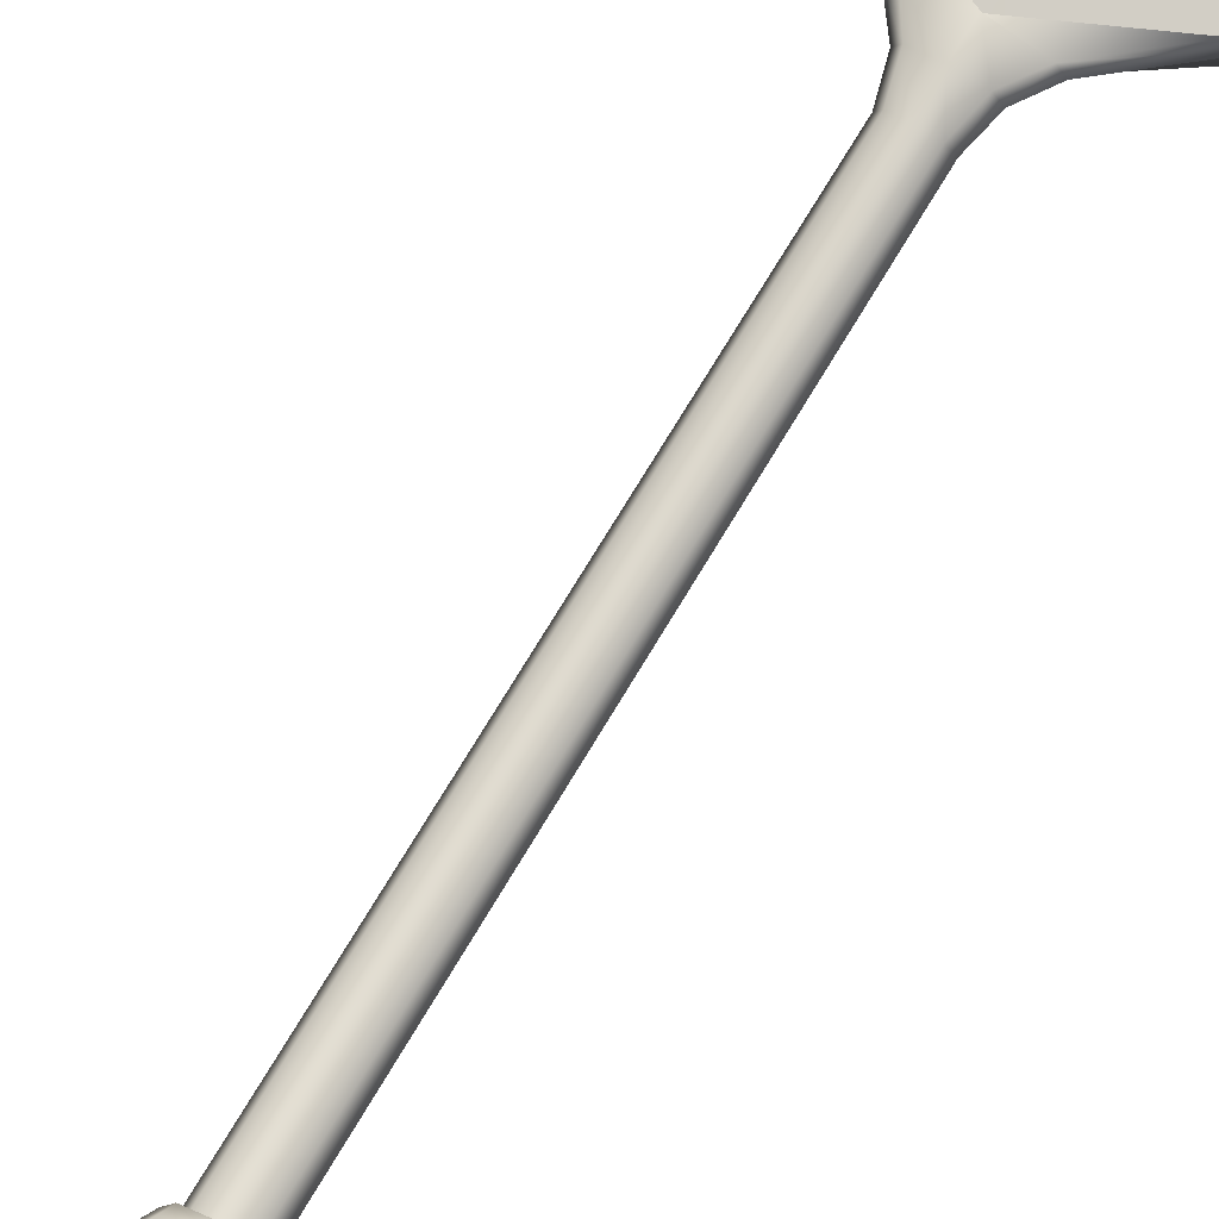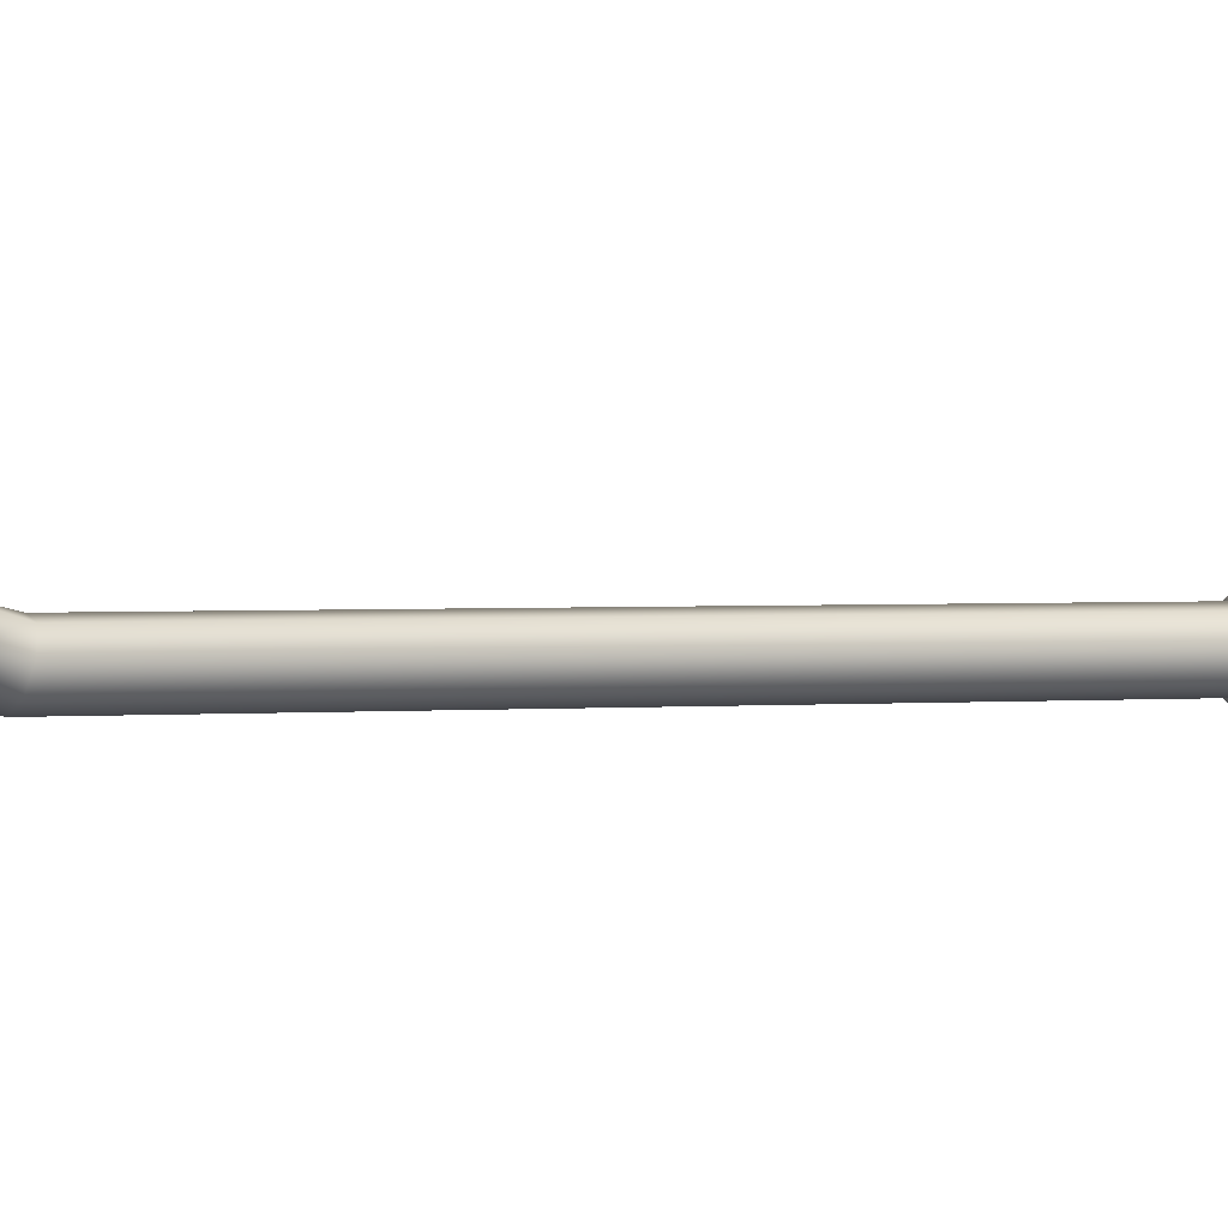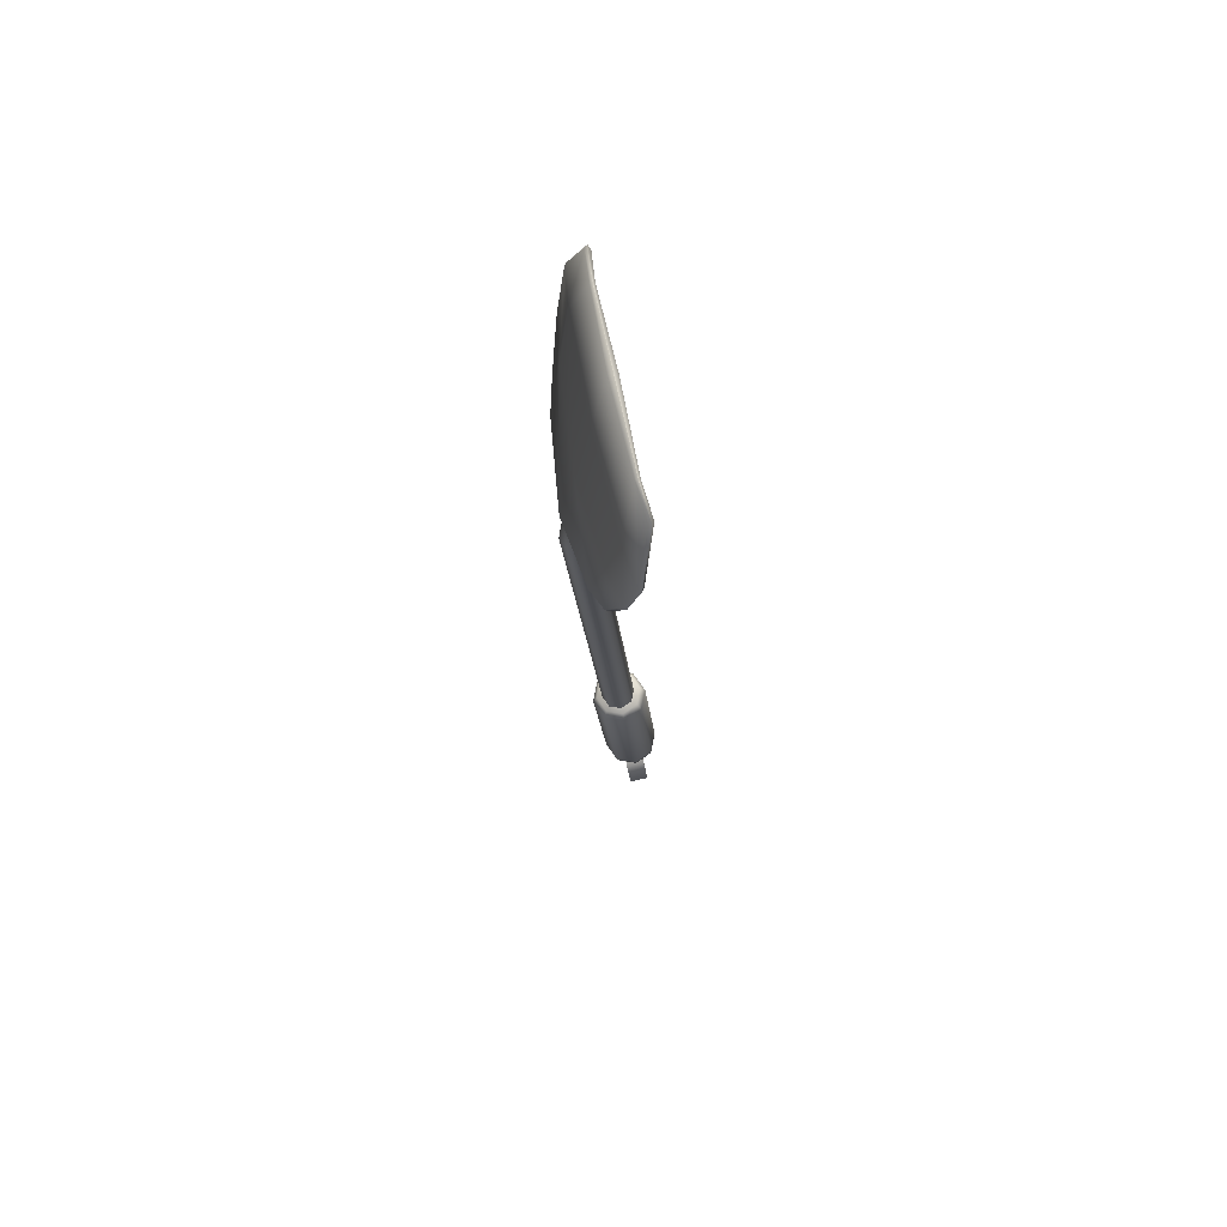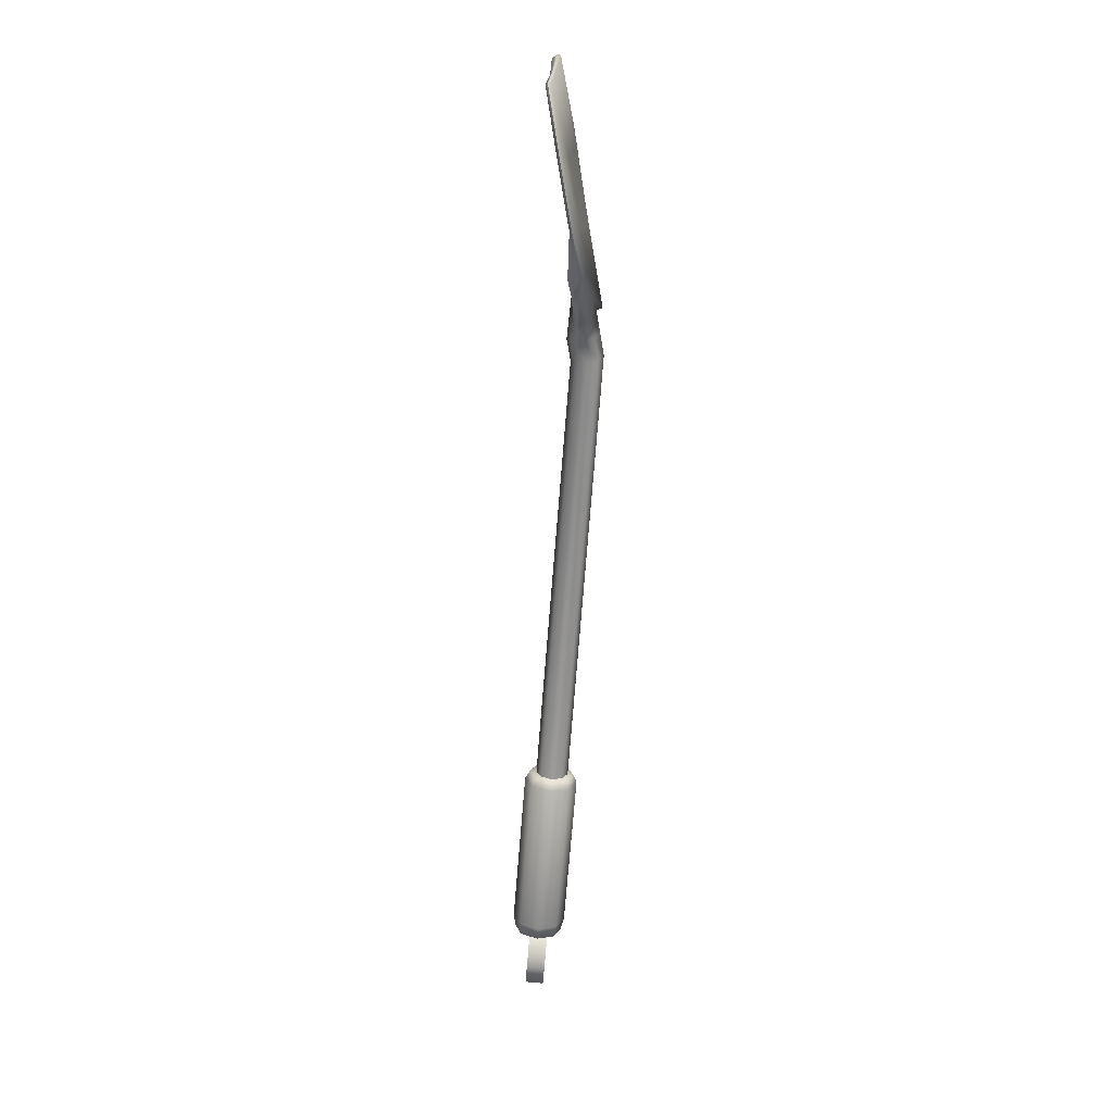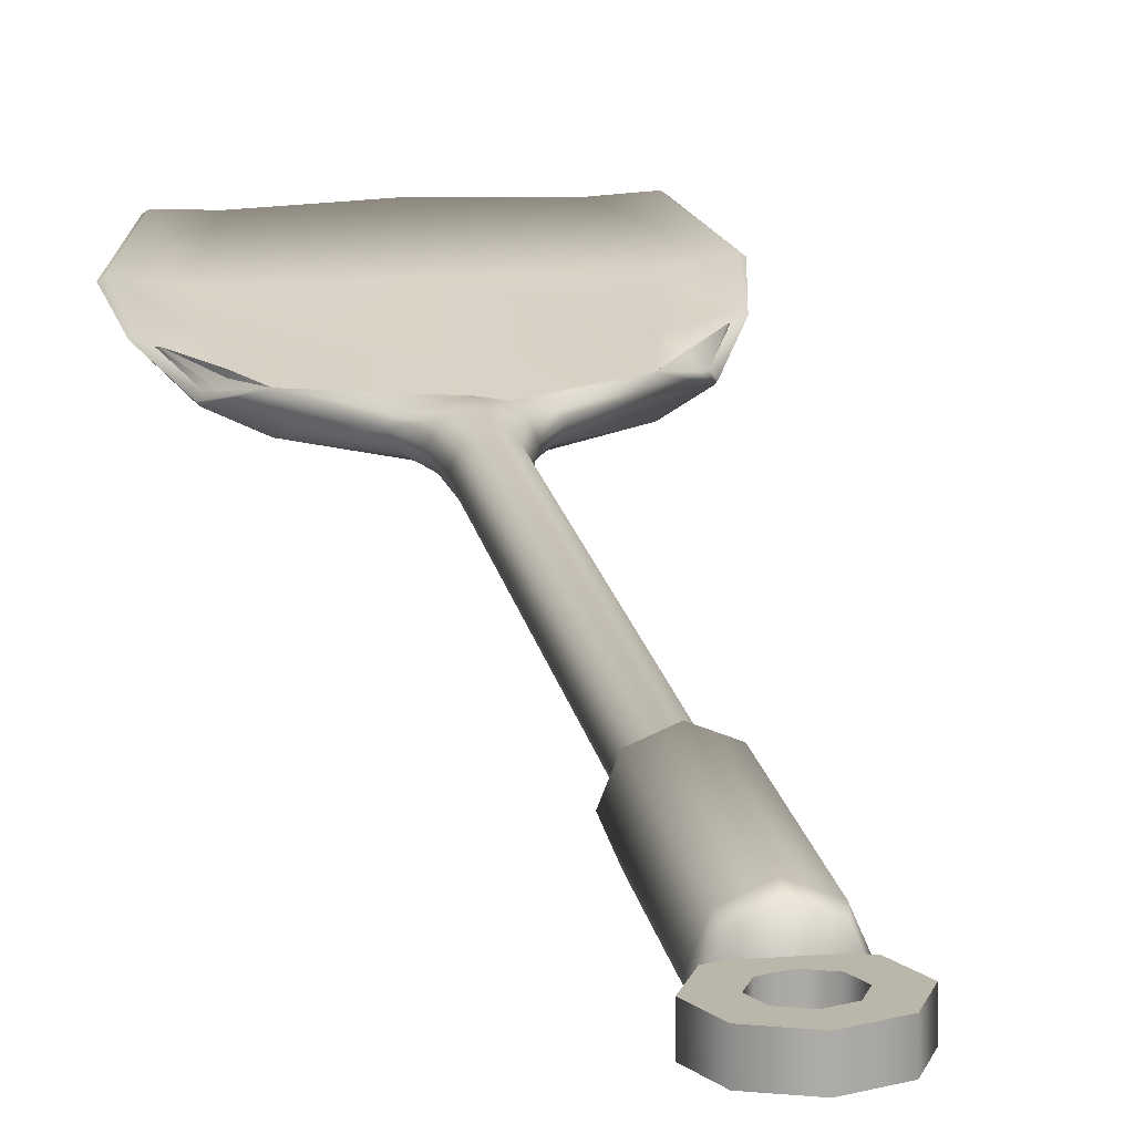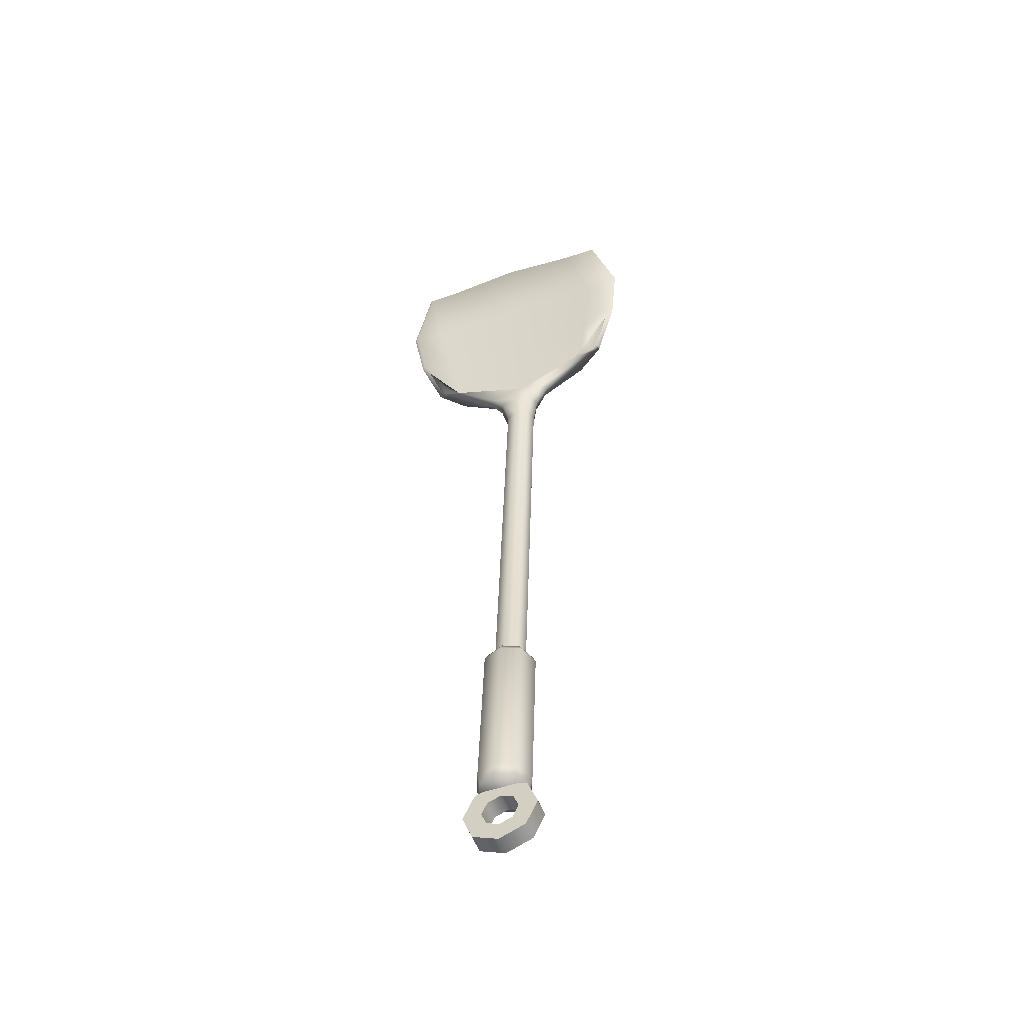
<metadata>
{"format":"obj","ext":"obj","renderer":"f3d","projection":"perspective","resolution":1024,"background":"white","views":[{"elev":71.7,"azim":30.0,"up":"+Z"},{"elev":-8.5,"azim":-117.7,"up":"+Z"},{"elev":70.1,"azim":-101.8,"up":"+Y"},{"elev":20.0,"azim":91.9,"up":"+Y"},{"elev":18.5,"azim":-8.2,"up":"+Z"},{"elev":-50.8,"azim":20.7,"up":"+Y"}]}
</metadata>
<code>
o cutensils_asian_turner_Cylinder.024
v 0 -0.8196 0.09918
v 0 0.7753 -0.02885
v 0.187 -0.8134 0.1764
v 0.187 0.7815 0.04838
v 0.2645 -0.7984 0.3628
v 0.2645 0.7965 0.2348
v 0.187 -0.7834 0.5493
v 0.187 0.8114 0.4212
v 0 -0.7772 0.6265
v 0 0.8176 0.4985
v -0.187 -0.7834 0.5493
v -0.187 0.8114 0.4212
v -0.2645 -0.7984 0.3628
v -0.2645 0.7965 0.2348
v -0.187 -0.8134 0.1764
v -0.187 0.7815 0.04838
v 0.1549 0.8696 0.07349
v 0 0.8645 0.009518
v 0.2191 0.882 0.2279
v 0.1549 0.8944 0.3824
v 0 0.8996 0.4464
v -0.1549 0.8944 0.3824
v -0.2191 0.882 0.2279
v -0.1549 0.8696 0.07349
v 0 -0.9455 0.1346
v 0.1692 -0.9399 0.2045
v 0.2393 -0.9264 0.3731
v 0.1692 -0.9128 0.5417
v 0 -0.9072 0.6116
v -0.1692 -0.9128 0.5417
v -0.2393 -0.9264 0.3731
v -0.1692 -0.9399 0.2045
v 0 -0.8621 0.2648
v 0.2479 -0.9645 0.273
v 0.3505 -1.212 0.2928
v 0.2479 -1.459 0.3127
v 0 -1.561 0.3209
v -0.2479 -1.459 0.3127
v -0.3505 -1.212 0.2928
v -0.2479 -0.9645 0.273
v 0 -1.039 0.279
v 0.1226 -1.089 0.283
v 0.1734 -1.212 0.2928
v 0.1226 -1.334 0.3027
v 0 -1.384 0.3067
v -0.1226 -1.334 0.3027
v -0.1734 -1.212 0.2928
v -0.1226 -1.089 0.283
v 0 -1.024 0.4608
v 0.1226 -1.075 0.4649
v 0.1734 -1.197 0.4747
v 0.1226 -1.319 0.4845
v 0 -1.37 0.4886
v -0.1226 -1.319 0.4845
v -0.1734 -1.197 0.4747
v -0.1226 -1.075 0.4649
v 0 -0.8475 0.4467
v 0.2479 -0.9499 0.4549
v 0.3505 -1.197 0.4747
v 0.2479 -1.444 0.4945
v 0 -1.546 0.5028
v -0.2479 -1.444 0.4945
v -0.3505 -1.197 0.4747
v -0.2479 -0.9499 0.4549
v 0.1139 0.8566 0.1115
v -0.000676 0.8528 0.06416
v 0.1607 0.8657 0.2248
v 0.1138 0.8745 0.3371
v -0.00054 0.8784 0.3843
v -0.1138 0.8745 0.3371
v -0.1607 0.8657 0.2248
v -0.1139 0.8566 0.1115
v 0.9286 6.107 -0.02003
v -0.9286 6.107 -0.02003
v -0.7416 5.972 -0.1729
v -1.004 6.179 -0.09876
v -0.74 5.993 0.02002
v 0.000685 5.673 0.004324
v 0.74 5.993 0.02002
v 1.004 6.179 -0.09876
v 0.7416 5.972 -0.1729
v -0.00204 5.718 -0.2563
v 0.1139 5.252 -0.2248
v 0.2932 5.665 -0.1543
v 0.1664 5.474 -0.1869
v -0.001294 5.701 -0.1965
v -0.000742 5.26 -0.2718
v -0.001018 5.48 -0.2341
v 0.1607 5.232 -0.113
v 0.349 5.626 -0.04596
v 0.2158 5.449 -0.07621
v 0.1137 5.213 -0.001522
v 0.2926 5.636 0.006837
v 0.1661 5.435 0.03633
v -0.0004 5.205 0.04447
v -0.000187 5.654 0.05718
v -0.000294 5.424 0.08189
v -0.1137 5.213 -0.001522
v -0.2926 5.636 0.006837
v -0.1661 5.435 0.03633
v -0.1607 5.232 -0.113
v -0.349 5.626 -0.04596
v -0.2158 5.449 -0.07621
v -0.1139 5.252 -0.2248
v -0.2932 5.665 -0.1543
v -0.1664 5.474 -0.1869
v 0.9874 6.206 -0.0447
v -0.000678 5.704 -0.1743
v 0.7408 6.017 -0.1203
v -0.7408 6.017 -0.1203
v -0.9874 6.206 -0.0447
v -0.000678 8.002 0.2183
v -0.00204 8.016 0.1363
v 0.7579 7.942 0.2073
v 0.7583 7.949 0.1636
v -0.7583 7.949 0.1636
v -1.072 7.896 0.19
v -1.062 7.887 0.2376
v 1.072 7.896 0.19
v 1.062 7.887 0.2376
v -0.7579 7.942 0.2073
v 0.8533 6.628 -0.06207
v 0.9657 7.261 0.03873
v -0.9657 7.261 0.03873
v -0.8533 6.628 -0.06207
v -0.002263 6.484 -0.1254
v -0.002263 7.25 0.005451
v 0.8528 6.621 -0.01846
v 0.9663 7.253 0.08222
v 1.289 7.285 0.1284
v 1.207 6.762 0.04443
v -1.298 7.293 0.08098
v -1.21 6.737 -0.008347
v -1.207 6.762 0.04443
v -1.289 7.285 0.1284
v -0.9663 7.253 0.08222
v -0.8528 6.621 -0.01846
v -0.000729 7.236 0.0874
v -0.000729 6.47 -0.04347
v 1.21 6.737 -0.008347
v 1.298 7.293 0.08098
v 1.141 6.615 0.02052
v 1.125 6.578 0.03162
v -0.8965 6.171 0.0497
v -1.125 6.578 0.03162
v -0.8957 6.195 -0.09049
v 0.8965 6.171 0.0497
v 0.8957 6.195 -0.09049
v -1.141 6.615 0.02052
v -1.018 6.168 -0.07553
v 1.018 6.168 -0.07553
v -0.001387 8.026 0.1791
v 0.7751 7.96 0.1874
v -1.091 7.905 0.2164
v 1.091 7.905 0.2164
v -0.7751 7.96 0.1874
v 1.235 6.737 0.01625
v 1.323 7.289 0.1049
v -1.235 6.737 0.01625
v -1.323 7.289 0.1049
f 1 2 4 3
f 3 4 6 5
f 5 6 8 7
f 7 8 10 9
f 9 10 12 11
f 11 12 14 13
f 2 16 24 18
f 13 14 16 15
f 15 16 2 1
f 3 5 27 26
f 17 18 24 23 22 21 20 19
f 4 2 18 17
f 8 6 19 20
f 14 12 22 23
f 10 8 20 21
f 16 14 23 24
f 6 4 17 19
f 12 10 21 22
f 25 26 27 28 29 30 31 32
f 9 11 30 29
f 15 1 25 32
f 1 3 26 25
f 5 7 28 27
f 11 13 31 30
f 7 9 29 28
f 13 15 32 31
f 50 58 57 49
f 42 41 33 34
f 43 42 34 35
f 44 43 35 36
f 45 44 36 37
f 46 45 37 38
f 47 46 38 39
f 48 47 39 40
f 41 48 40 33
f 51 59 58 50
f 52 60 59 51
f 53 61 60 52
f 54 62 61 53
f 55 63 62 54
f 56 64 63 55
f 49 57 64 56
f 37 61 62 38
f 47 55 54 46
f 38 62 63 39
f 48 56 55 47
f 39 63 64 40
f 41 49 56 48
f 42 50 49 41
f 40 64 57 33
f 33 57 58 34
f 43 51 50 42
f 34 58 59 35
f 44 52 51 43
f 35 59 60 36
f 45 53 52 44
f 36 60 61 37
f 46 54 53 45
f 80 151 107 73 79 93 90
f 93 79 78 96
f 84 81 80 90
f 77 74 111 150 76 102 99
f 102 76 75 105
f 96 78 77 99
f 105 75 82 86
f 132 117 116 124
f 108 78 79 109
f 130 120 114 129
f 71 101 104 72
f 67 89 92 68
f 70 98 101 71
f 65 83 89 67
f 69 95 98 70
f 66 87 83 65
f 72 104 87 66
f 109 148 142 107
f 68 92 95 69
f 87 88 85 83
f 88 86 84 85
f 83 85 91 89
f 85 84 90 91
f 89 91 94 92
f 91 90 93 94
f 92 94 97 95
f 94 93 96 97
f 95 97 100 98
f 97 96 99 100
f 98 100 103 101
f 100 99 102 103
f 101 103 106 104
f 103 102 105 106
f 104 106 88 87
f 106 105 86 88
f 86 82 81 84
f 127 113 115 123
f 78 108 110 77
f 124 116 113 127
f 110 146 144 77
f 153 155 119 115
f 152 113 116 156
f 156 154 118 121
f 152 112 114 153
f 136 121 118 135
f 160 154 117 132
f 138 112 121 136
f 123 115 119 141
f 158 155 120 130
f 129 114 112 138
f 109 128 139 108
f 128 129 138 139
f 151 157 131 107
f 157 158 130 131
f 81 122 140 80
f 122 123 141 140
f 108 139 137 110
f 139 138 136 137
f 150 159 133 76
f 159 160 132 133
f 110 137 134 111
f 137 136 135 134
f 75 125 126 82
f 125 124 127 126
f 82 126 122 81
f 126 127 123 122
f 107 131 128 109
f 131 130 129 128
f 76 133 125 75
f 133 132 124 125
f 146 149 145 144
f 147 143 142 148
f 107 142 143 73
f 74 145 149 111
f 79 147 148 109
f 77 144 145 74
f 73 143 147 79
f 111 149 146 110
f 134 135 160 159
f 111 134 159 150
f 140 141 158 157
f 80 140 157 151
f 141 119 155 158
f 135 118 154 160
f 113 152 153 115
f 116 117 154 156
f 112 152 156 121
f 114 120 155 153

</code>
